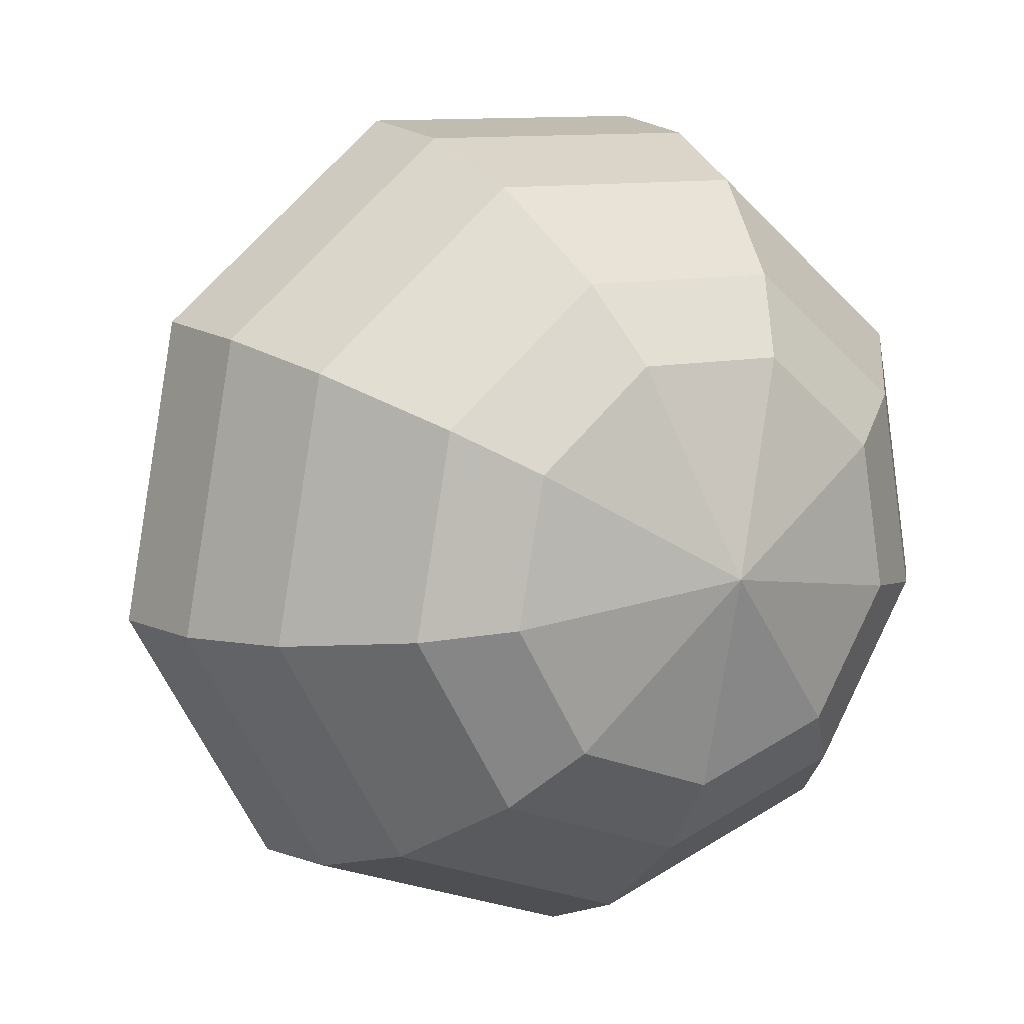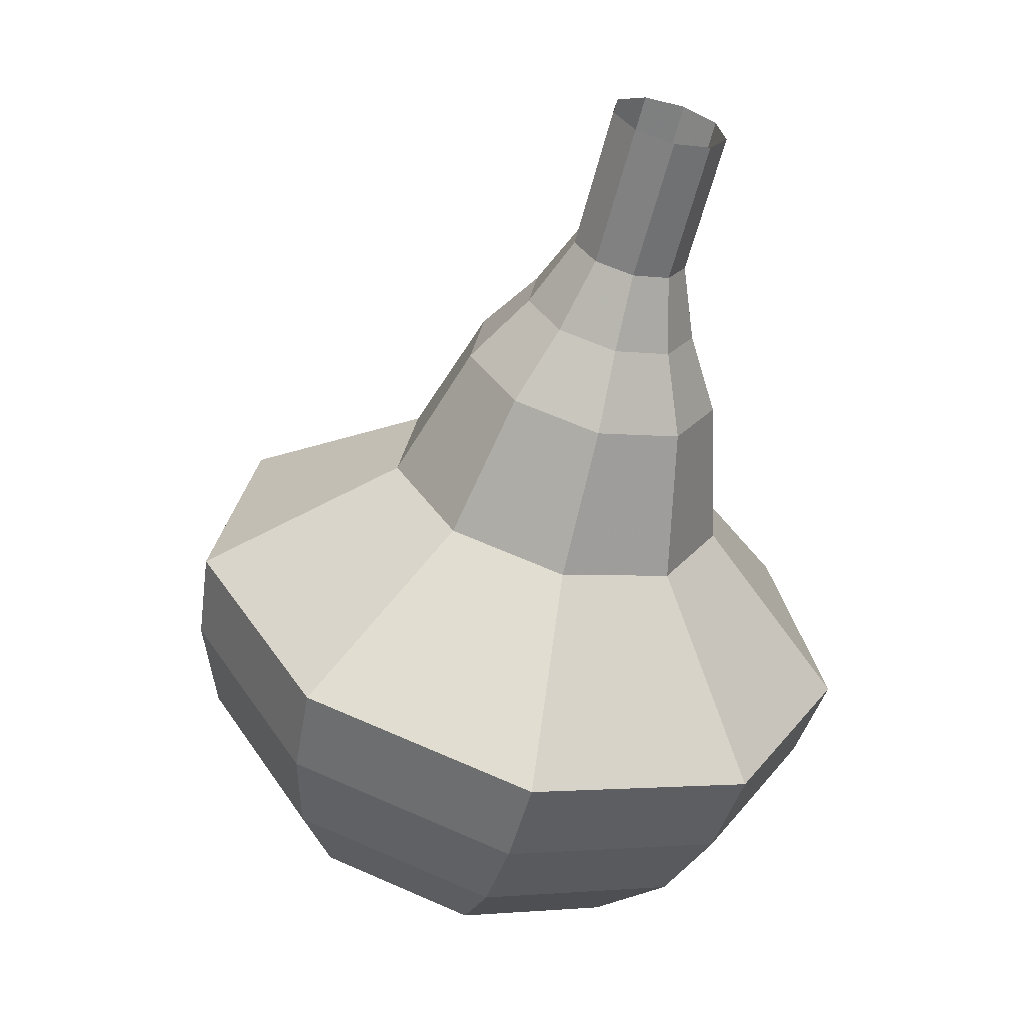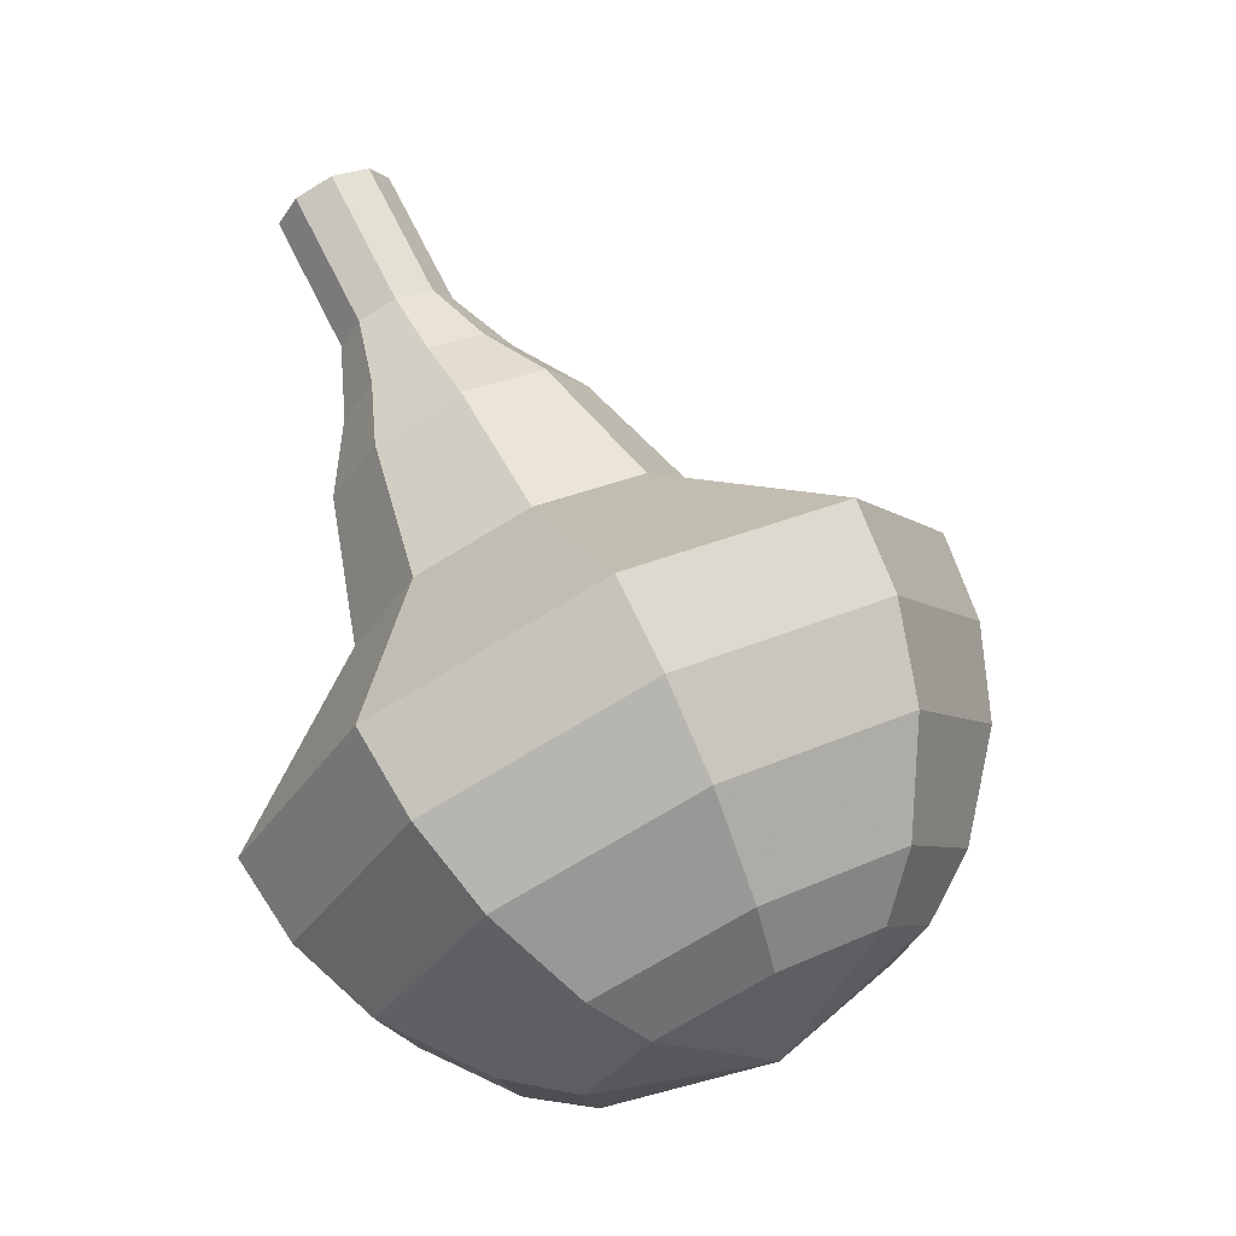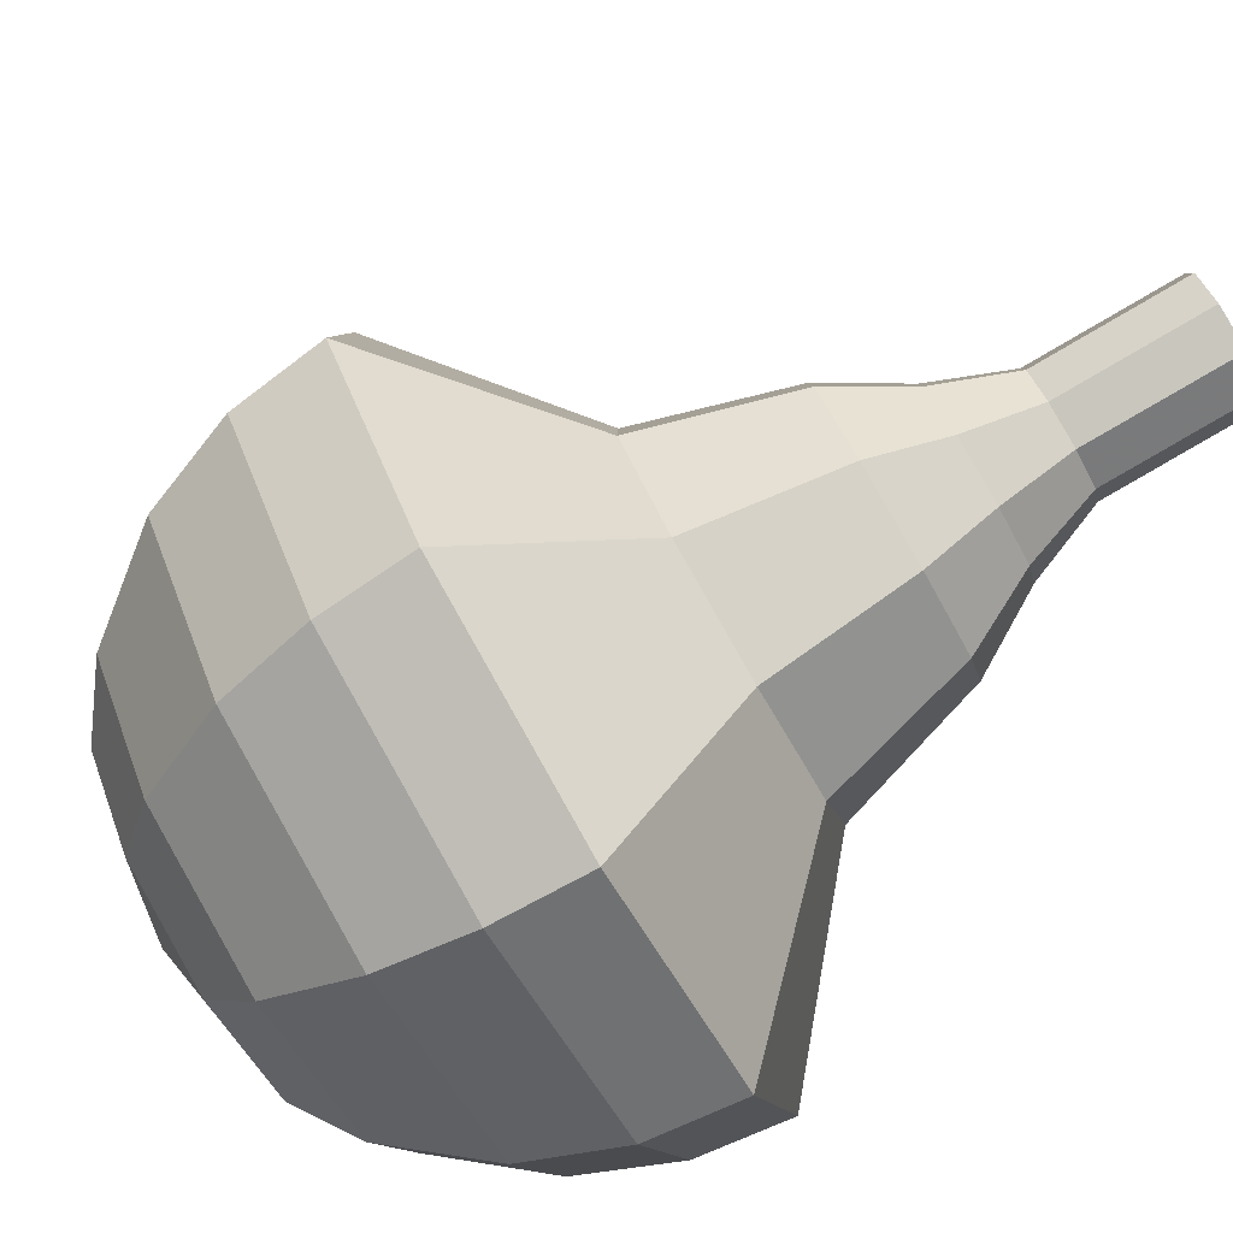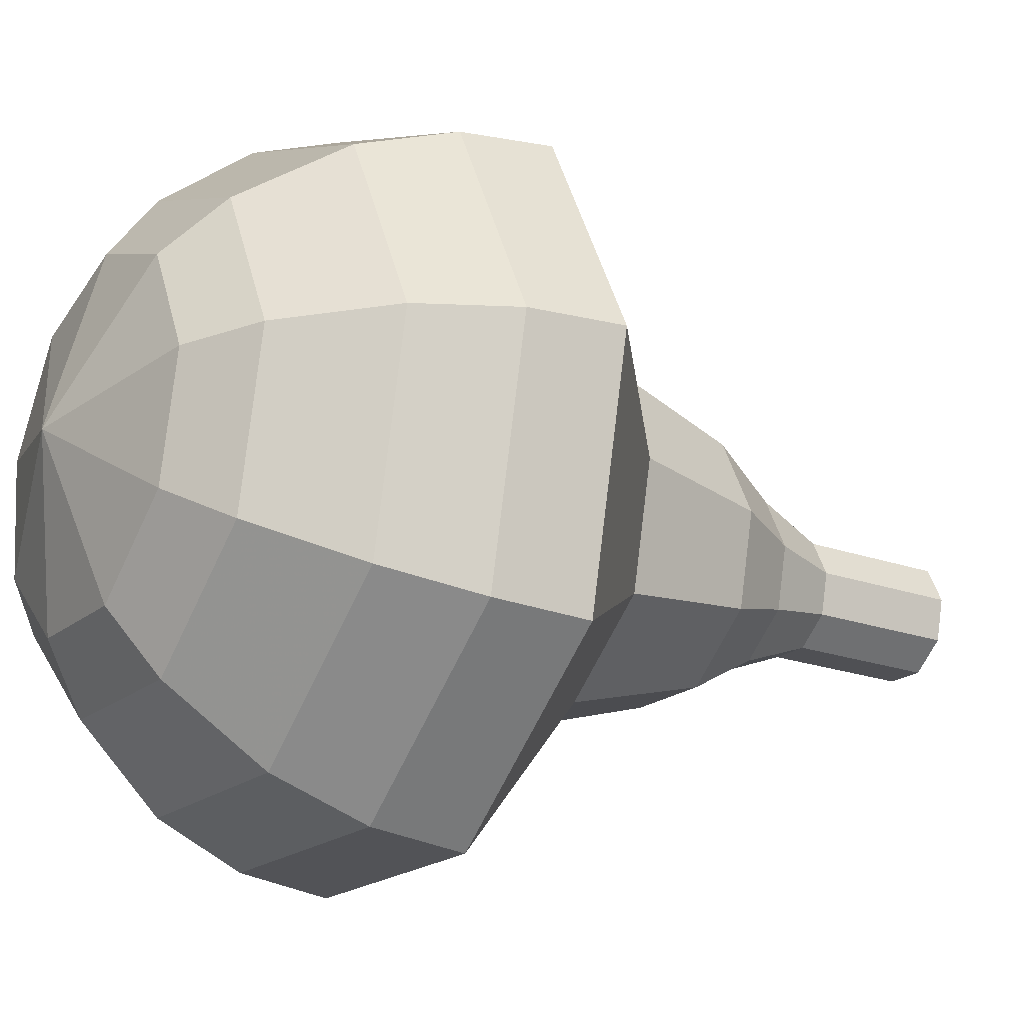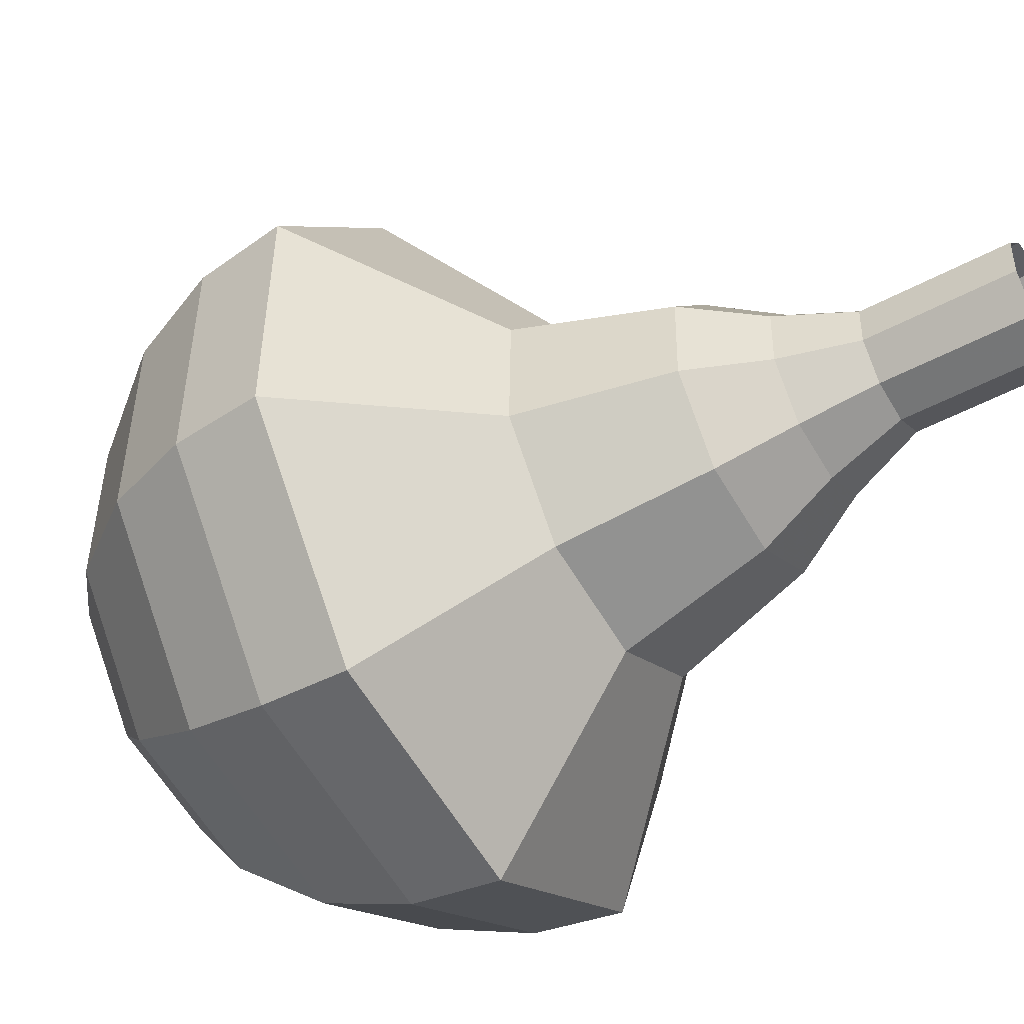
<metadata>
{"format":"obj","ext":"obj","renderer":"f3d","projection":"perspective","resolution":1024,"background":"white","views":[{"elev":1.5,"azim":174.4,"up":"+Y"},{"elev":7.7,"azim":73.2,"up":"+Z"},{"elev":-20.0,"azim":-165.1,"up":"+Z"},{"elev":-68.1,"azim":-35.3,"up":"+Y"},{"elev":-36.5,"azim":-95.5,"up":"+Y"},{"elev":-32.8,"azim":-34.0,"up":"+Y"}]}
</metadata>
<code>
g tube1
v 155.8 153.8 158.8
v 156.6 153.8 158.4
v 157.1 153.2 158.3
v 157.3 152.3 158.3
v 156.9 151.6 158.6
v 156.1 151.4 159
v 155.4 151.7 159.3
v 155 152.5 159.4
v 155.2 153.3 159.2
v 155.8 153.8 158.8
v 155.1 153.6 157.5
v 155.9 153.6 157.1
v 156.5 153 156.9
v 156.6 152.1 157
v 156.2 151.4 157.3
v 155.5 151.2 157.6
v 154.8 151.5 157.9
v 154.4 152.3 158
v 154.5 153.1 157.8
v 155.1 153.6 157.5
v 154.5 153.4 156.1
v 155.3 153.3 155.7
v 155.9 152.8 155.6
v 156 151.9 155.6
v 155.6 151.2 155.9
v 154.9 151 156.3
v 154.1 151.3 156.6
v 153.8 152.1 156.7
v 153.9 152.9 156.5
v 154.5 153.4 156.1
v 153.7 153.8 154.8
v 154.8 153.7 154.2
v 155.7 152.8 153.9
v 155.9 151.6 154
v 155.3 150.5 154.5
v 154.2 150.2 155
v 153.1 150.7 155.5
v 152.6 151.8 155.6
v 152.8 153.1 155.3
v 153.7 153.8 154.8
v 152.7 154.5 153.4
v 154.5 154.4 152.6
v 155.8 153 152.2
v 156.1 151.1 152.3
v 155.2 149.5 153
v 153.6 149 153.8
v 151.9 149.8 154.5
v 151.1 151.5 154.6
v 151.4 153.4 154.2
v 152.7 154.5 153.4
v 151.2 155 150.7
v 153.5 154.8 149.6
v 155.2 153 149
v 155.6 150.5 149.2
v 154.4 148.4 150.1
v 152.3 147.7 151.3
v 150.1 148.7 152.2
v 148.9 151 152.4
v 149.4 153.5 151.8
v 151.2 155 150.7
v 148.7 158.2 148
v 153.4 157.8 145.8
v 156.9 154.2 144.7
v 157.7 149.2 145.1
v 155.3 145 146.9
v 150.9 143.6 149.1
v 146.6 145.7 150.9
v 144.3 150.3 151.3
v 145.2 155.2 150.2
v 148.7 158.2 148
v 148 157.7 146.3
v 152.5 157.3 144.2
v 155.9 153.9 143.1
v 156.7 149 143.5
v 154.4 144.9 145.2
v 150.1 143.6 147.4
v 145.9 145.6 149.1
v 143.7 150 149.5
v 144.5 154.8 148.4
v 148 157.7 146.3
v 147.4 156.7 144.6
v 151.5 156.4 142.8
v 154.5 153.3 141.8
v 155.2 148.9 142.1
v 153.1 145.3 143.7
v 149.3 144.1 145.6
v 145.6 145.9 147.2
v 143.6 149.9 147.5
v 144.3 154.1 146.5
v 147.4 156.7 144.6
v 147.1 155 143
v 150.2 154.7 141.5
v 152.5 152.4 140.8
v 153 149 141
v 151.4 146.3 142.2
v 148.6 145.3 143.7
v 145.7 146.7 144.9
v 144.2 149.8 145.2
v 144.7 153 144.4
v 147.1 155 143
v 147.1 153.6 142.1
v 149.4 153.4 141.1
v 151.1 151.7 140.5
v 151.4 149.2 140.7
v 150.3 147.2 141.6
v 148.2 146.5 142.7
v 146.1 147.5 143.5
v 145 149.8 143.7
v 145.4 152.1 143.2
v 147.1 153.6 142.1
v 147.8 150 141.3
v 147.8 150 141.3
v 147.8 150 141.3
v 147.8 150 141.3
v 147.8 150 141.3
v 147.8 150 141.3
v 147.8 150 141.3
v 147.8 150 141.3
v 147.8 150 141.3
v 147.8 150 141.3
f 1 2 12
f 12 11 1
f 2 3 13
f 13 12 2
f 3 4 14
f 14 13 3
f 4 5 15
f 15 14 4
f 5 6 16
f 16 15 5
f 6 7 17
f 17 16 6
f 7 8 18
f 18 17 7
f 8 9 19
f 19 18 8
f 9 10 20
f 20 19 9
f 11 12 22
f 22 21 11
f 12 13 23
f 23 22 12
f 13 14 24
f 24 23 13
f 14 15 25
f 25 24 14
f 15 16 26
f 26 25 15
f 16 17 27
f 27 26 16
f 17 18 28
f 28 27 17
f 18 19 29
f 29 28 18
f 19 20 30
f 30 29 19
f 21 22 32
f 32 31 21
f 22 23 33
f 33 32 22
f 23 24 34
f 34 33 23
f 24 25 35
f 35 34 24
f 25 26 36
f 36 35 25
f 26 27 37
f 37 36 26
f 27 28 38
f 38 37 27
f 28 29 39
f 39 38 28
f 29 30 40
f 40 39 29
f 31 32 42
f 42 41 31
f 32 33 43
f 43 42 32
f 33 34 44
f 44 43 33
f 34 35 45
f 45 44 34
f 35 36 46
f 46 45 35
f 36 37 47
f 47 46 36
f 37 38 48
f 48 47 37
f 38 39 49
f 49 48 38
f 39 40 50
f 50 49 39
f 41 42 52
f 52 51 41
f 42 43 53
f 53 52 42
f 43 44 54
f 54 53 43
f 44 45 55
f 55 54 44
f 45 46 56
f 56 55 45
f 46 47 57
f 57 56 46
f 47 48 58
f 58 57 47
f 48 49 59
f 59 58 48
f 49 50 60
f 60 59 49
f 51 52 62
f 62 61 51
f 52 53 63
f 63 62 52
f 53 54 64
f 64 63 53
f 54 55 65
f 65 64 54
f 55 56 66
f 66 65 55
f 56 57 67
f 67 66 56
f 57 58 68
f 68 67 57
f 58 59 69
f 69 68 58
f 59 60 70
f 70 69 59
f 61 62 72
f 72 71 61
f 62 63 73
f 73 72 62
f 63 64 74
f 74 73 63
f 64 65 75
f 75 74 64
f 65 66 76
f 76 75 65
f 66 67 77
f 77 76 66
f 67 68 78
f 78 77 67
f 68 69 79
f 79 78 68
f 69 70 80
f 80 79 69
f 71 72 82
f 82 81 71
f 72 73 83
f 83 82 72
f 73 74 84
f 84 83 73
f 74 75 85
f 85 84 74
f 75 76 86
f 86 85 75
f 76 77 87
f 87 86 76
f 77 78 88
f 88 87 77
f 78 79 89
f 89 88 78
f 79 80 90
f 90 89 79
f 81 82 92
f 92 91 81
f 82 83 93
f 93 92 82
f 83 84 94
f 94 93 83
f 84 85 95
f 95 94 84
f 85 86 96
f 96 95 85
f 86 87 97
f 97 96 86
f 87 88 98
f 98 97 87
f 88 89 99
f 99 98 88
f 89 90 100
f 100 99 89
f 91 92 102
f 102 101 91
f 92 93 103
f 103 102 92
f 93 94 104
f 104 103 93
f 94 95 105
f 105 104 94
f 95 96 106
f 106 105 95
f 96 97 107
f 107 106 96
f 97 98 108
f 108 107 97
f 98 99 109
f 109 108 98
f 99 100 110
f 110 109 99
f 101 102 112
f 112 111 101
f 102 103 113
f 113 112 102
f 103 104 114
f 114 113 103
f 104 105 115
f 115 114 104
f 105 106 116
f 116 115 105
f 106 107 117
f 117 116 106
f 107 108 118
f 118 117 107
f 108 109 119
f 119 118 108
f 109 110 120
f 120 119 109
g

</code>
